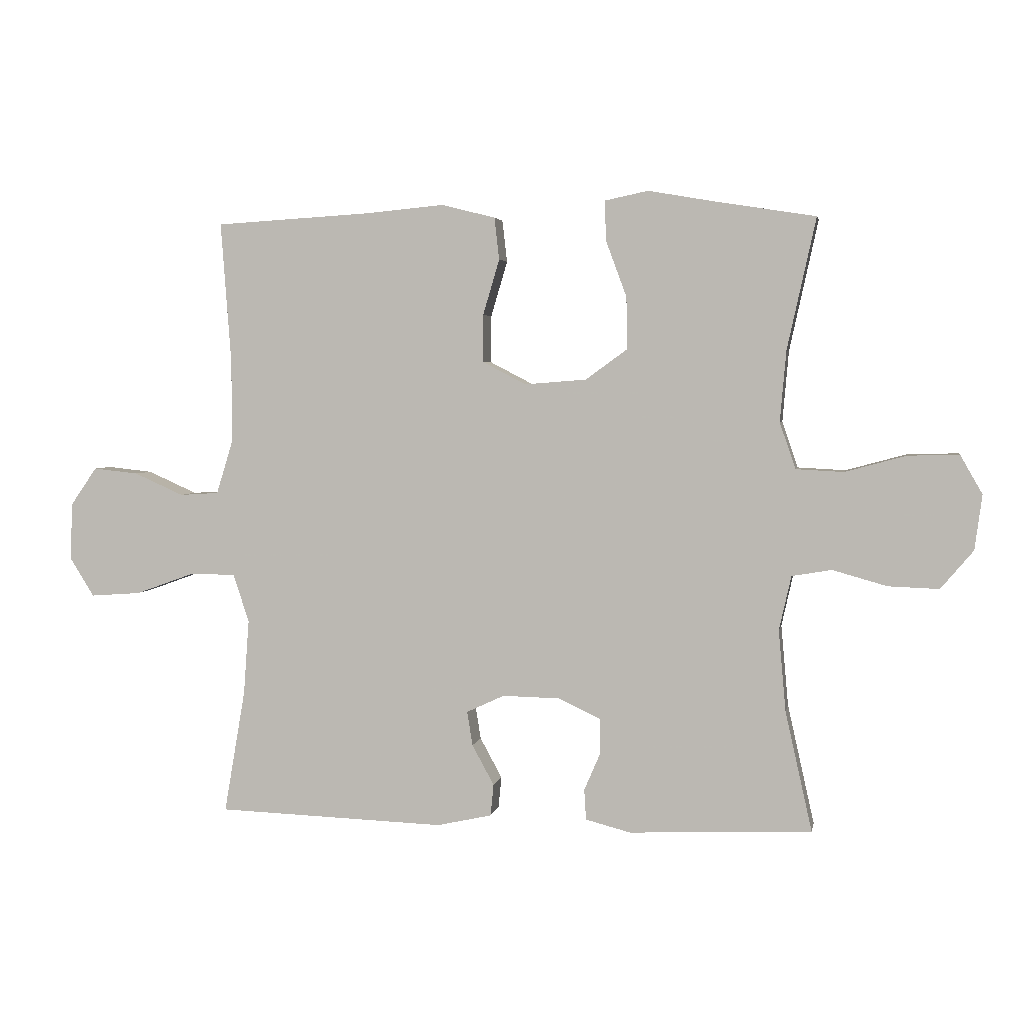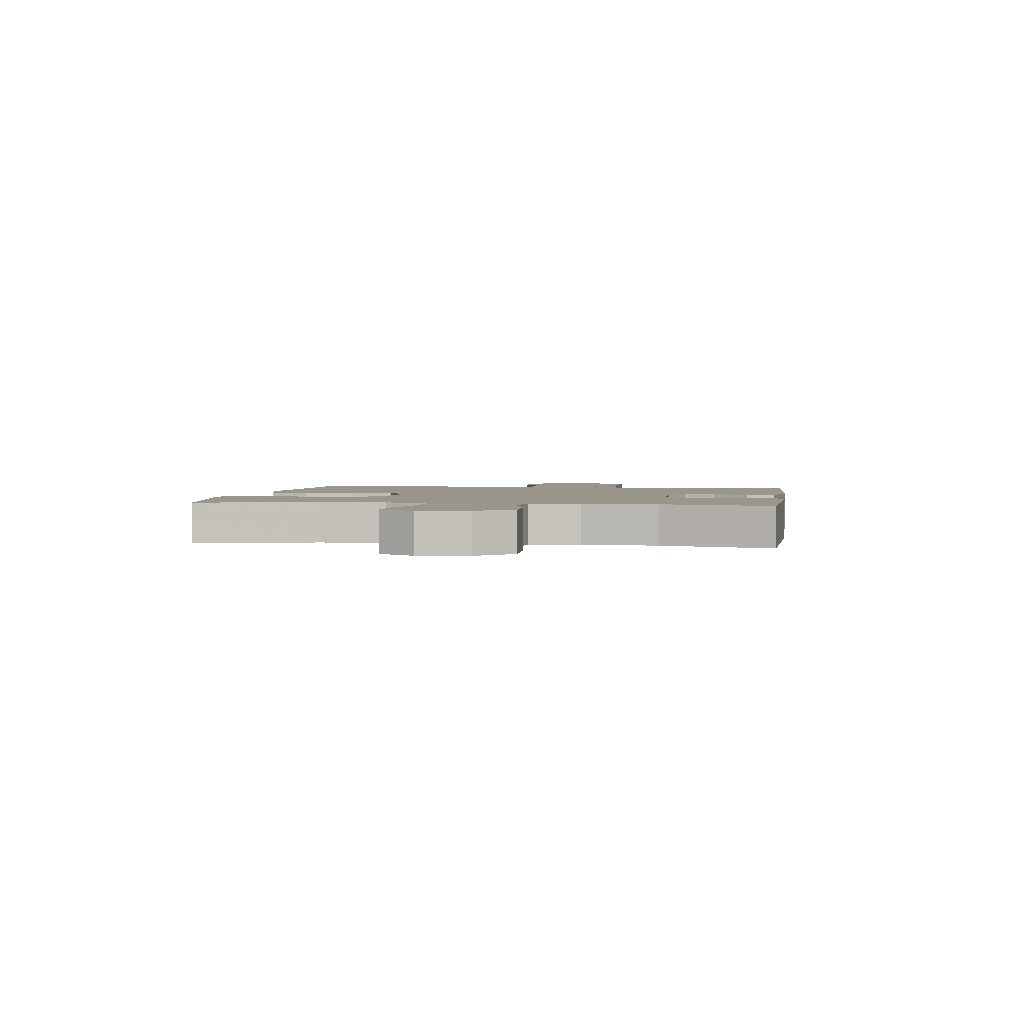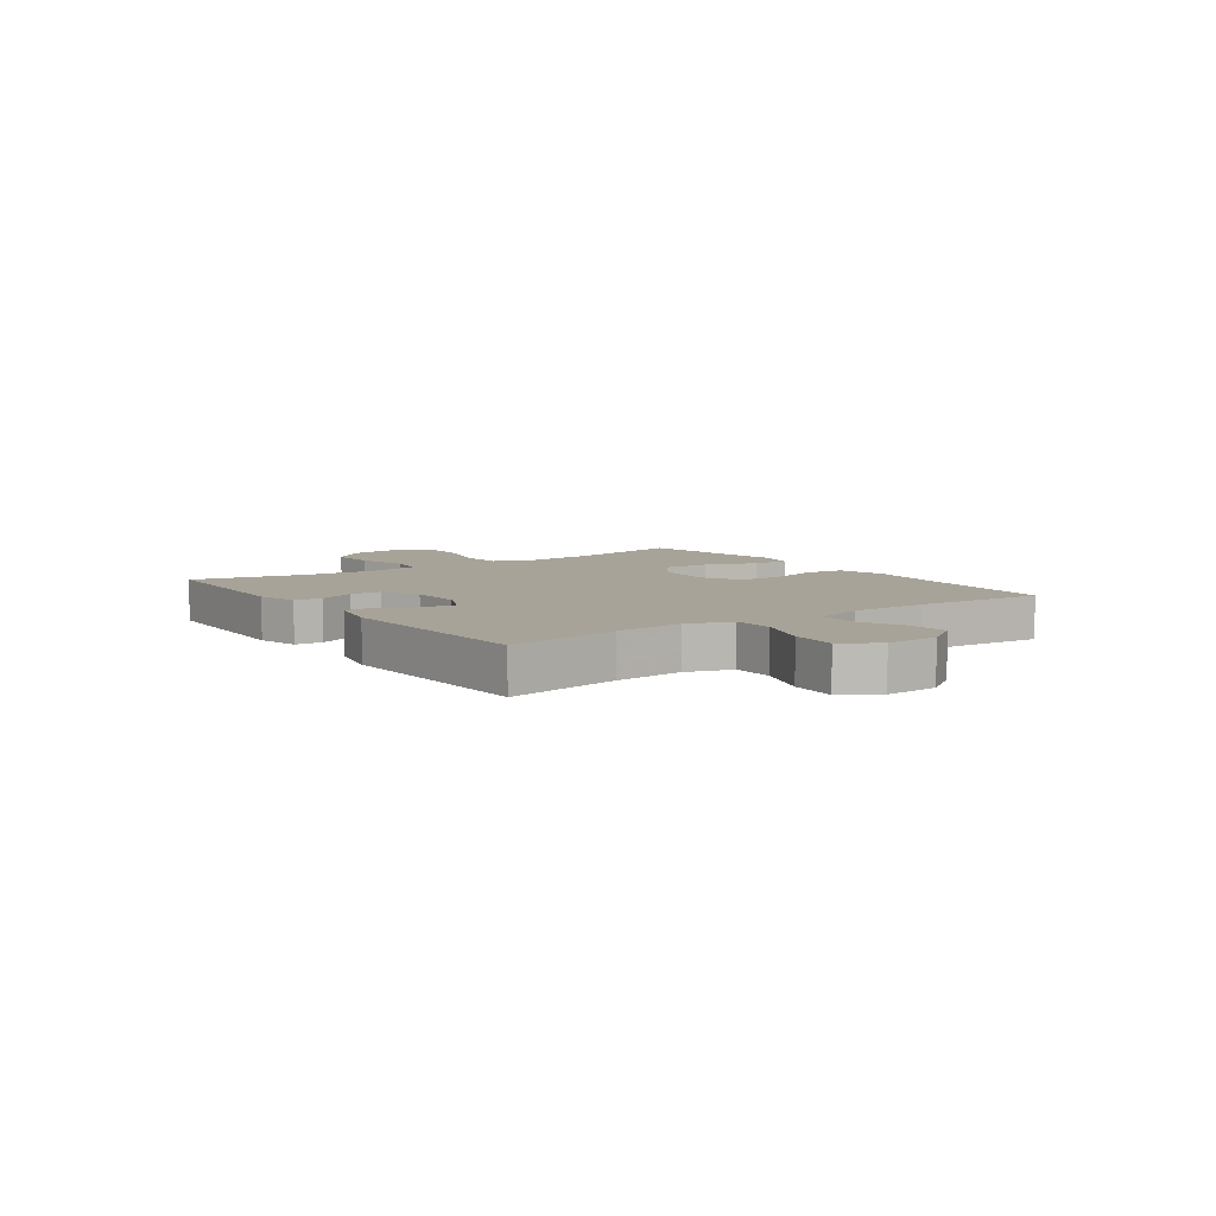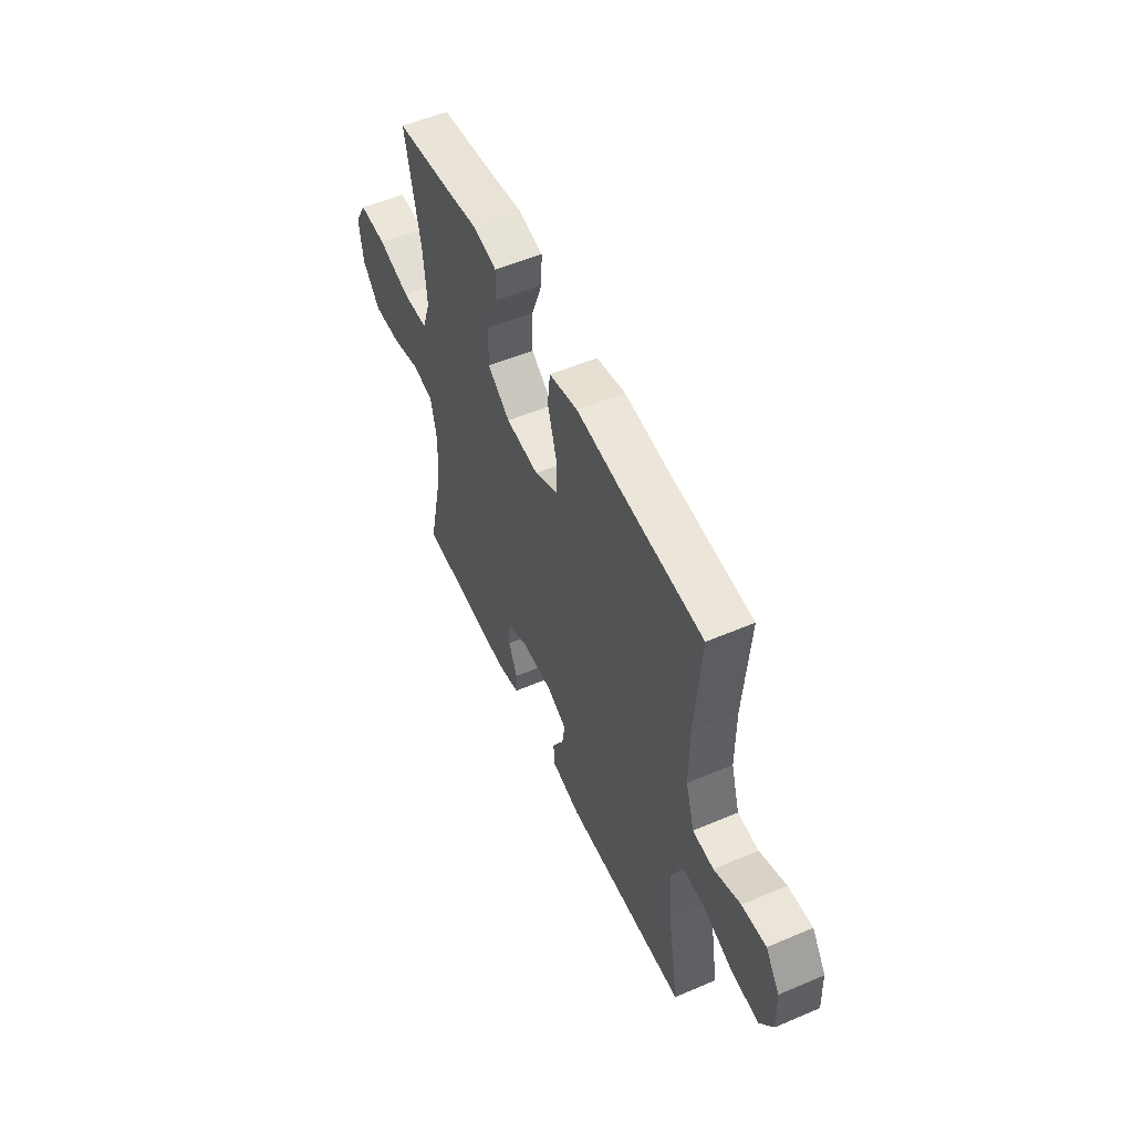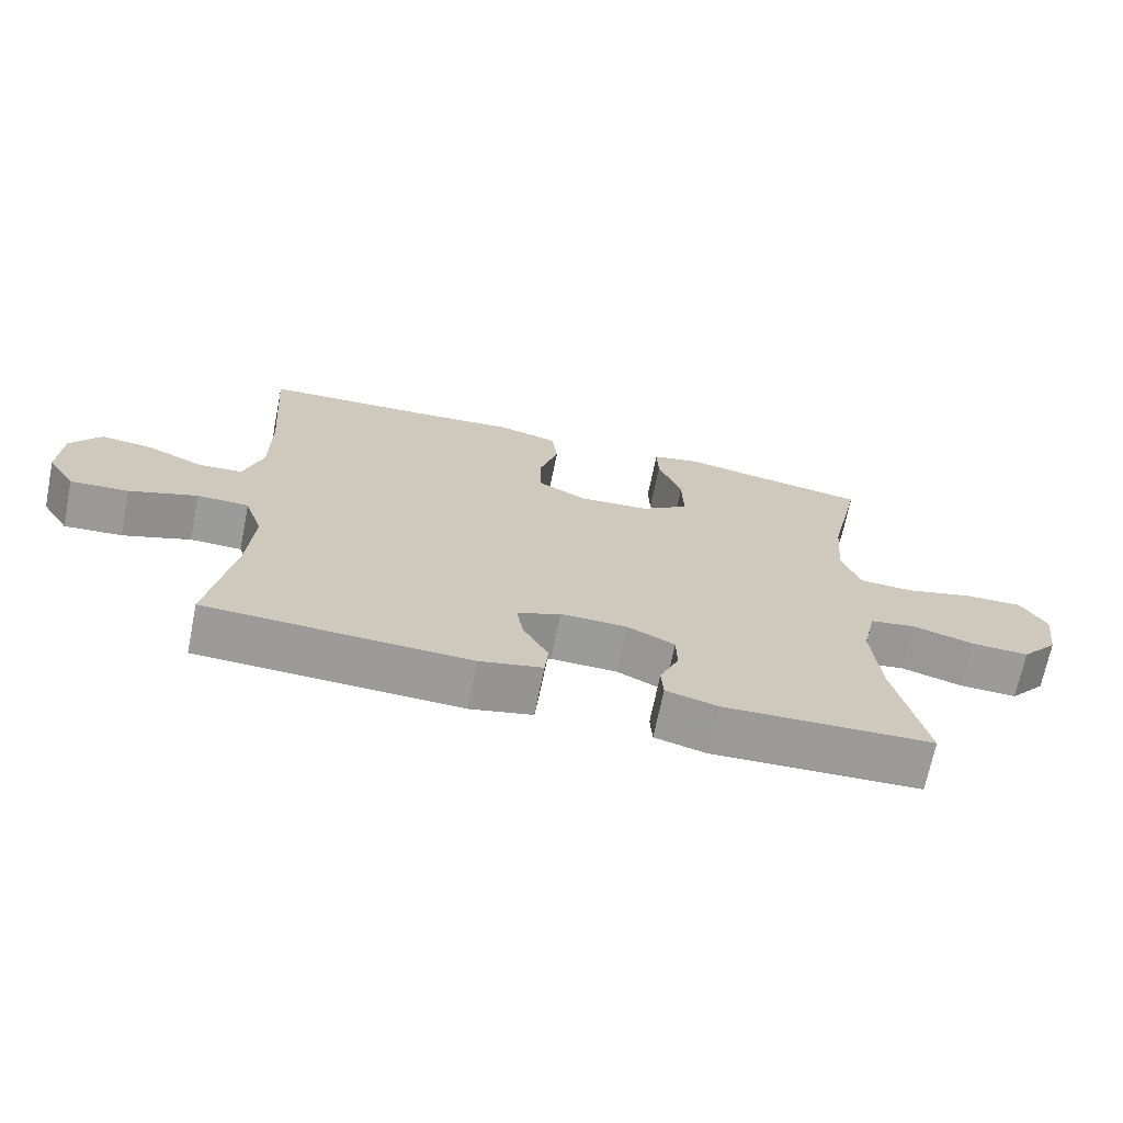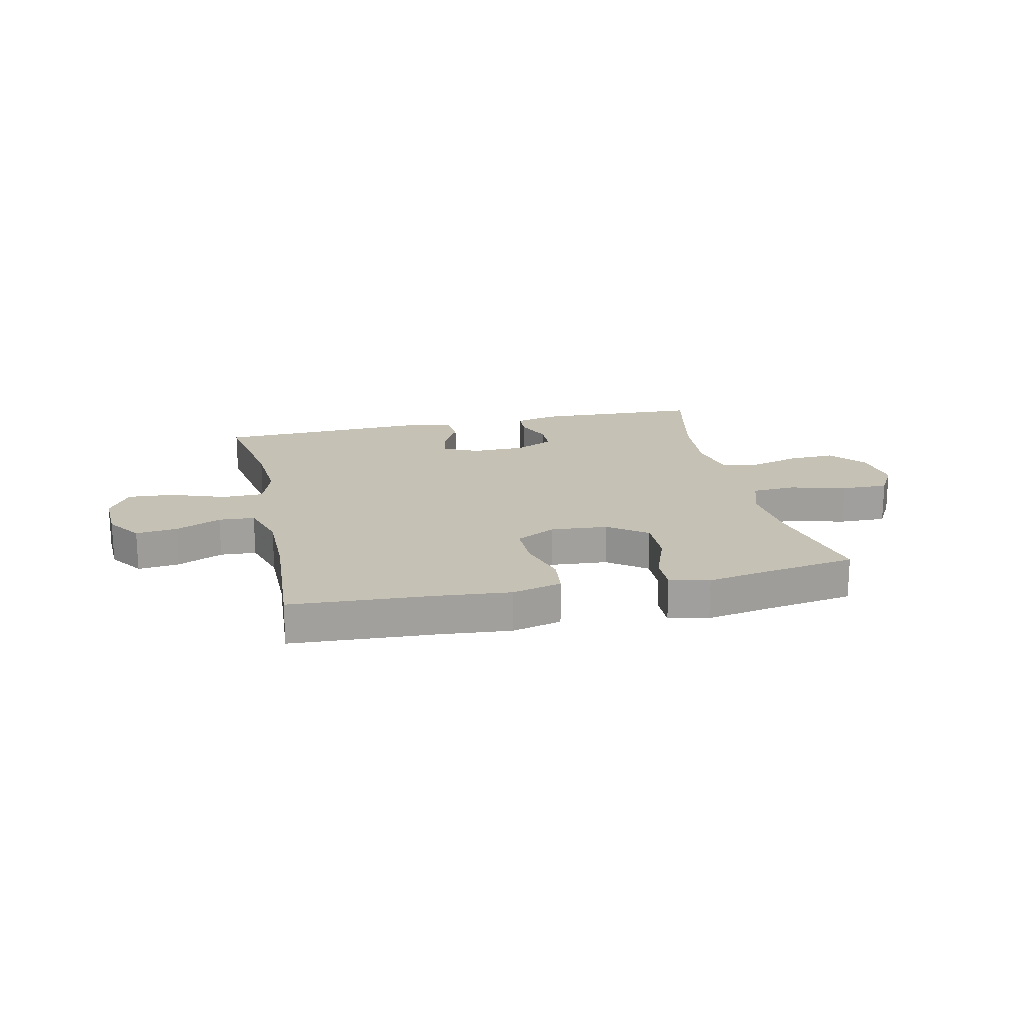
<metadata>
{"format":"obj","ext":"obj","renderer":"f3d","projection":"perspective","resolution":1024,"background":"white","views":[{"elev":3.5,"azim":10.6,"up":"+Z"},{"elev":2.5,"azim":98.5,"up":"+Y"},{"elev":6.9,"azim":-125.4,"up":"+Y"},{"elev":54.1,"azim":-114.3,"up":"+Z"},{"elev":-69.5,"azim":-11.5,"up":"+Z"},{"elev":18.8,"azim":-12.5,"up":"+Y"}]}
</metadata>
<code>
v 0.5 0.07 0.5
v 0.453 0.07 0.285
v 0.443 0.07 0.169
v 0.469 0.07 0.093
v 0.547 0.07 0.089
v 0.646 0.07 0.116
v 0.73 0.07 0.118
v 0.766 0.07 0.055
v 0.754 0.07 -0.035
v 0.701 0.07 -0.098
v 0.618 0.07 -0.095
v 0.529 0.07 -0.07
v 0.464 0.07 -0.081
v 0.444 0.07 -0.17
v 0.456 0.07 -0.303
v 0.5 0.07 -0.5
v 0.201 0.07 -0.513
v 0.127 0.07 -0.494
v 0.124 0.07 -0.444
v 0.151 0.07 -0.381
v 0.15 0.07 -0.324
v 0.082 0.07 -0.292
v -0.013 0.07 -0.29
v -0.075 0.07 -0.319
v -0.066 0.07 -0.375
v -0.03 0.07 -0.441
v -0.035 0.07 -0.493
v -0.125 0.07 -0.513
v -0.5 0.07 -0.5
v -0.465 0.07 -0.297
v -0.456 0.07 -0.174
v -0.482 0.07 -0.095
v -0.556 0.07 -0.094
v -0.653 0.07 -0.129
v -0.736 0.07 -0.135
v -0.776 0.07 -0.071
v -0.772 0.07 0.023
v -0.729 0.07 0.085
v -0.655 0.07 0.077
v -0.574 0.07 0.041
v -0.51 0.07 0.045
v -0.483 0.07 0.133
v -0.483 0.07 0.268
v -0.5 0.07 0.5
v -0.247 0.07 0.515
v -0.116 0.07 0.527
v -0.028 0.07 0.505
v -0.02 0.07 0.436
v -0.047 0.07 0.345
v -0.047 0.07 0.267
v 0.024 0.07 0.23
v 0.125 0.07 0.238
v 0.194 0.07 0.288
v 0.192 0.07 0.373
v 0.158 0.07 0.465
v 0.156 0.07 0.53
v 0.227 0.07 0.545
v 0.341 0.07 0.525
v 0.5 0 0.5
v 0.453 0 0.285
v 0.443 0 0.169
v 0.469 0 0.093
v 0.547 0 0.089
v 0.646 0 0.116
v 0.73 0 0.118
v 0.766 0 0.055
v 0.754 0 -0.035
v 0.701 0 -0.098
v 0.618 0 -0.095
v 0.529 0 -0.07
v 0.464 0 -0.081
v 0.444 0 -0.17
v 0.456 0 -0.303
v 0.5 0 -0.5
v 0.201 0 -0.513
v 0.127 0 -0.494
v 0.124 0 -0.444
v 0.151 0 -0.381
v 0.15 0 -0.324
v 0.082 0 -0.292
v -0.013 0 -0.29
v -0.075 0 -0.319
v -0.066 0 -0.375
v -0.03 0 -0.441
v -0.035 0 -0.493
v -0.125 0 -0.513
v -0.5 0 -0.5
v -0.465 0 -0.297
v -0.456 0 -0.174
v -0.482 0 -0.095
v -0.556 0 -0.094
v -0.653 0 -0.129
v -0.736 0 -0.135
v -0.776 0 -0.071
v -0.772 0 0.023
v -0.729 0 0.085
v -0.655 0 0.077
v -0.574 0 0.041
v -0.51 0 0.045
v -0.483 0 0.133
v -0.483 0 0.268
v -0.5 0 0.5
v -0.247 0 0.515
v -0.116 0 0.527
v -0.028 0 0.505
v -0.02 0 0.436
v -0.047 0 0.345
v -0.047 0 0.267
v 0.024 0 0.23
v 0.125 0 0.238
v 0.194 0 0.288
v 0.192 0 0.373
v 0.158 0 0.465
v 0.156 0 0.53
v 0.227 0 0.545
v 0.341 0 0.525
f 56 57 58
f 55 56 58
f 54 55 58
f 58 1 2
f 54 58 2
f 53 54 2
f 52 53 2 3
f 51 52 3 4
f 47 48 49
f 46 47 49
f 45 46 49
f 45 49 50
f 44 45 50
f 43 44 50
f 42 43 50 51
f 38 39 40
f 37 38 40
f 36 37 40
f 35 36 40
f 34 35 40
f 33 34 40
f 32 33 40 41
f 42 51 4
f 41 42 4
f 32 41 4
f 31 32 4
f 28 29 30
f 27 28 30
f 26 27 30
f 25 26 30
f 18 19 20
f 17 18 20
f 16 17 20
f 15 16 20
f 14 15 20 21
f 13 14 21 22
f 10 11 12
f 9 10 12
f 8 9 12
f 7 8 12
f 6 7 12
f 5 6 12
f 5 12 13
f 13 22 23
f 5 13 23
f 4 5 23
f 24 25 30 31
f 4 23 24 31
f 116 115 114
f 116 114 113
f 116 113 112
f 60 59 116
f 60 116 112
f 60 112 111
f 61 60 111 110
f 62 61 110 109
f 107 106 105
f 107 105 104
f 107 104 103
f 108 107 103
f 108 103 102
f 108 102 101
f 109 108 101 100
f 98 97 96
f 98 96 95
f 98 95 94
f 98 94 93
f 98 93 92
f 98 92 91
f 99 98 91 90
f 62 109 100
f 62 100 99
f 62 99 90
f 62 90 89
f 88 87 86
f 88 86 85
f 88 85 84
f 88 84 83
f 78 77 76
f 78 76 75
f 78 75 74
f 78 74 73
f 79 78 73 72
f 80 79 72 71
f 70 69 68
f 70 68 67
f 70 67 66
f 70 66 65
f 70 65 64
f 70 64 63
f 71 70 63
f 81 80 71
f 81 71 63
f 81 63 62
f 89 88 83 82
f 89 82 81 62
f 1 59 60 2
f 2 60 61 3
f 3 61 62 4
f 4 62 63 5
f 5 63 64 6
f 6 64 65 7
f 7 65 66 8
f 8 66 67 9
f 9 67 68 10
f 10 68 69 11
f 11 69 70 12
f 12 70 71 13
f 13 71 72 14
f 14 72 73 15
f 15 73 74 16
f 16 74 75 17
f 17 75 76 18
f 18 76 77 19
f 19 77 78 20
f 20 78 79 21
f 21 79 80 22
f 22 80 81 23
f 23 81 82 24
f 24 82 83 25
f 25 83 84 26
f 26 84 85 27
f 27 85 86 28
f 28 86 87 29
f 29 87 88 30
f 30 88 89 31
f 31 89 90 32
f 32 90 91 33
f 33 91 92 34
f 34 92 93 35
f 35 93 94 36
f 36 94 95 37
f 37 95 96 38
f 38 96 97 39
f 39 97 98 40
f 40 98 99 41
f 41 99 100 42
f 42 100 101 43
f 43 101 102 44
f 44 102 103 45
f 45 103 104 46
f 46 104 105 47
f 47 105 106 48
f 48 106 107 49
f 49 107 108 50
f 50 108 109 51
f 51 109 110 52
f 52 110 111 53
f 53 111 112 54
f 54 112 113 55
f 55 113 114 56
f 56 114 115 57
f 57 115 116 58
f 58 116 59 1

</code>
